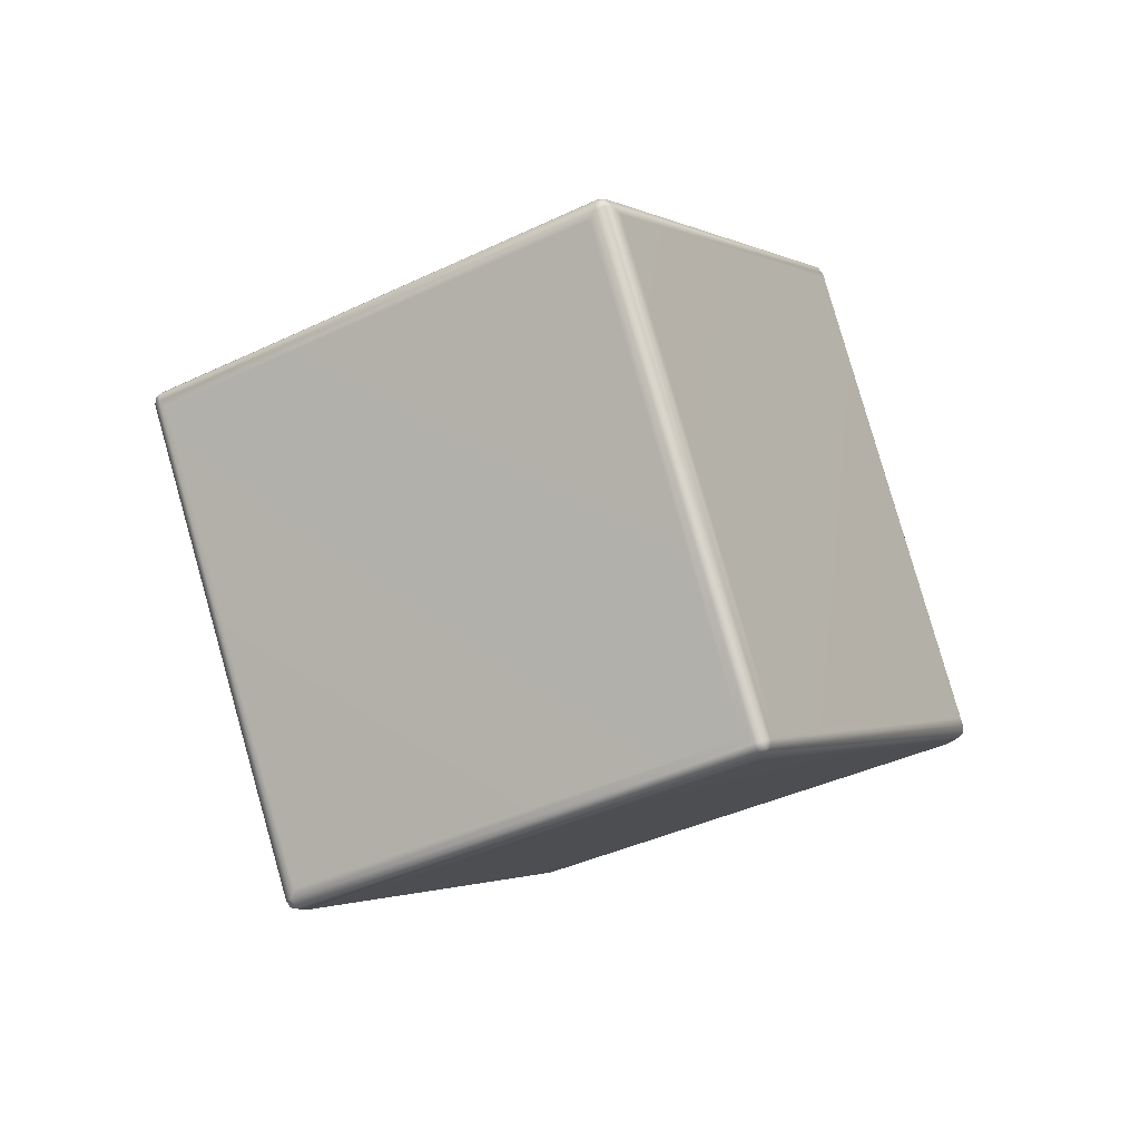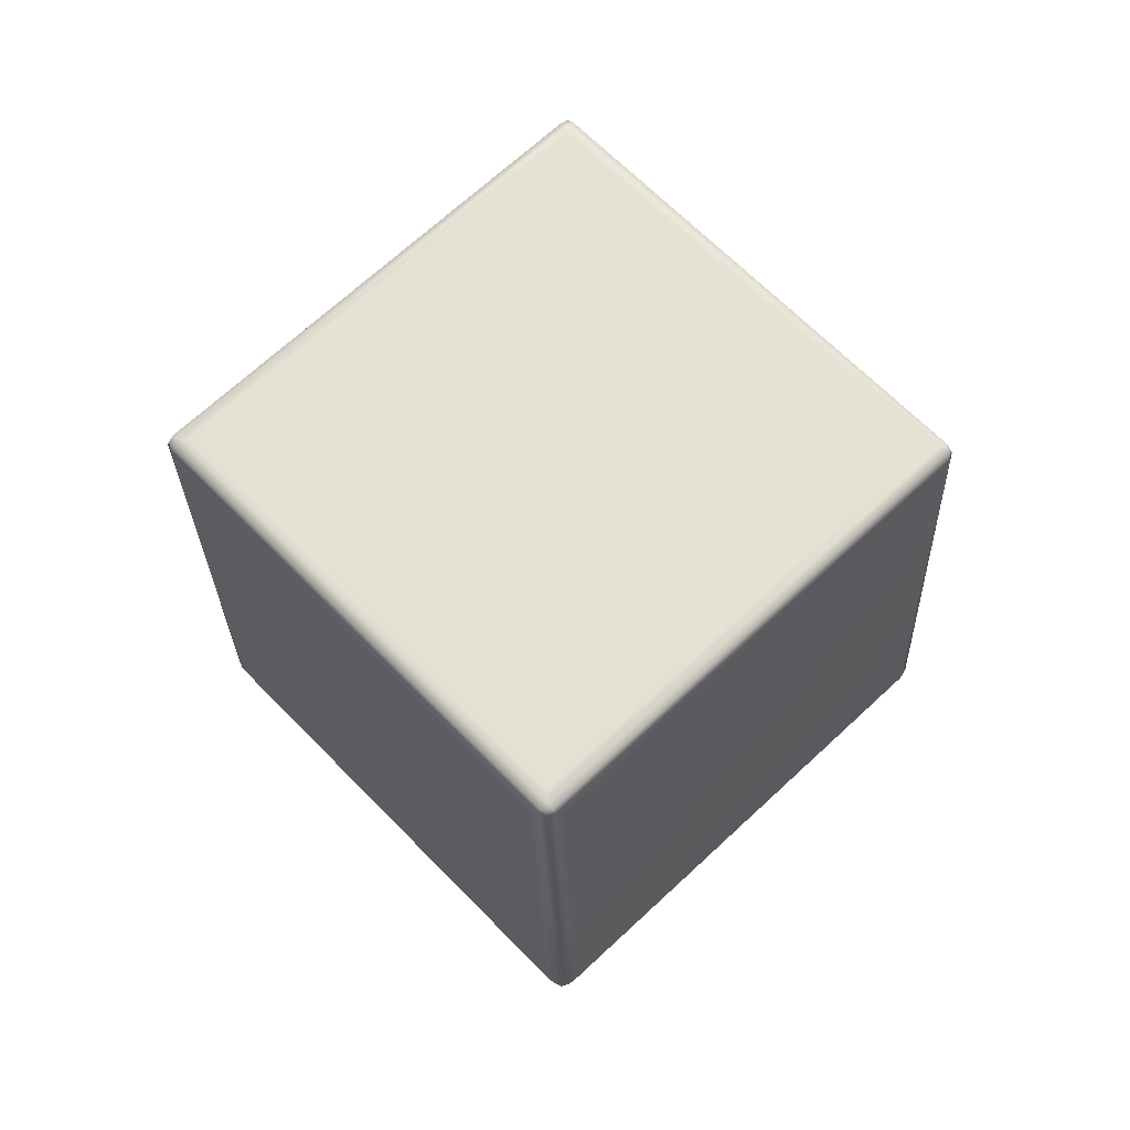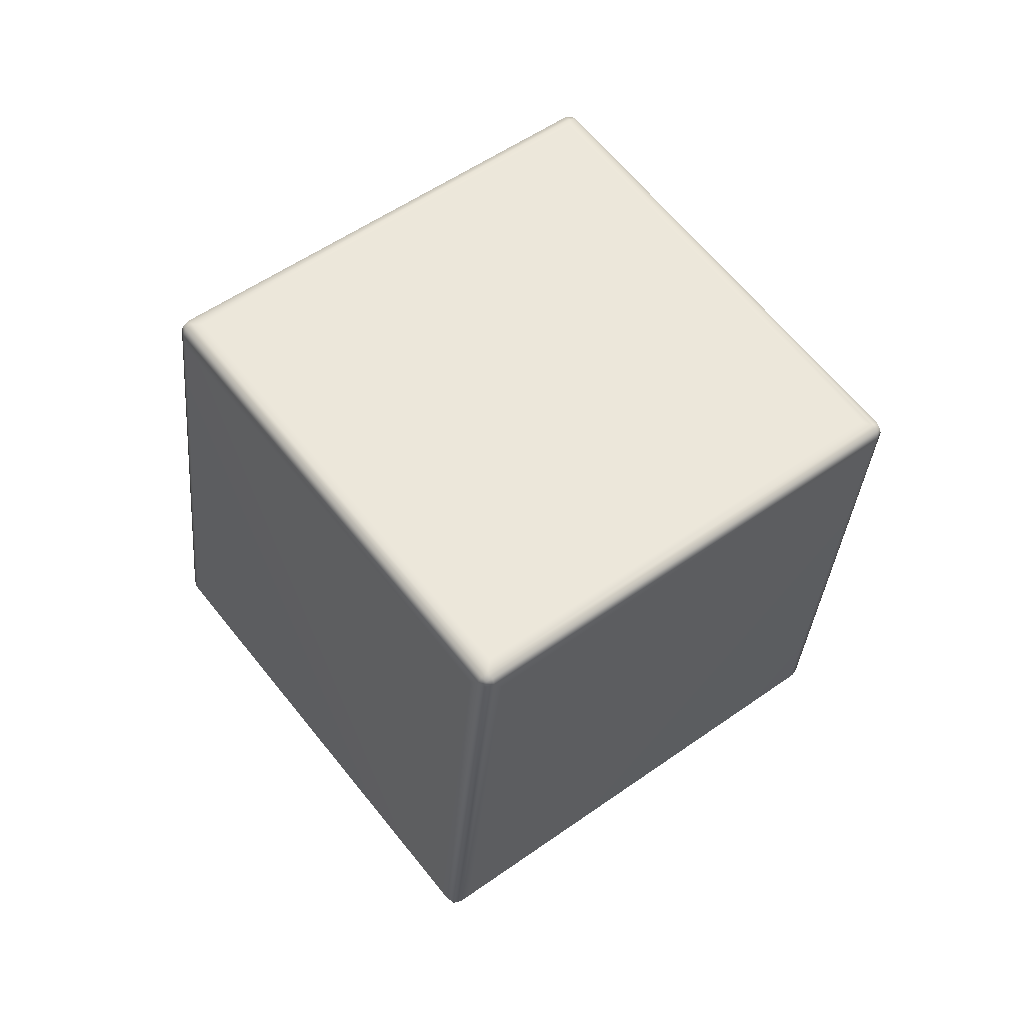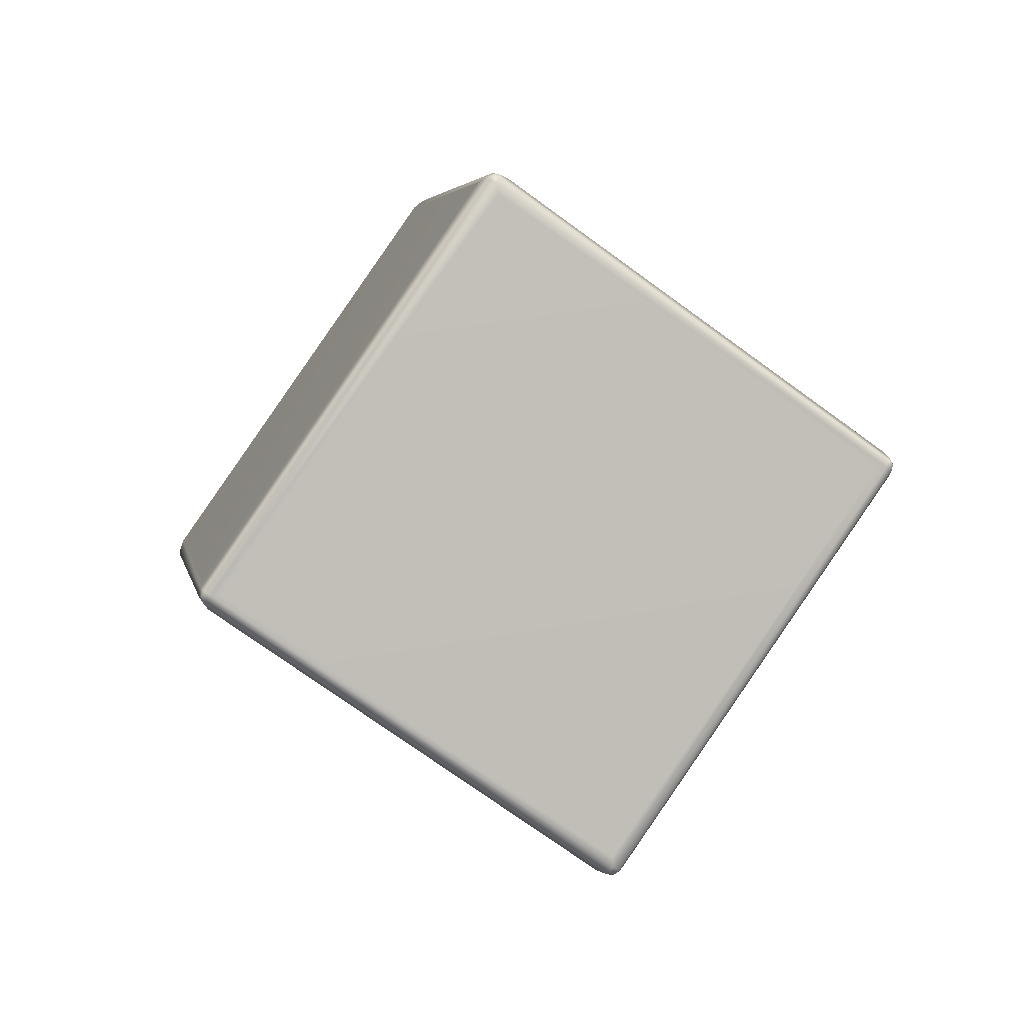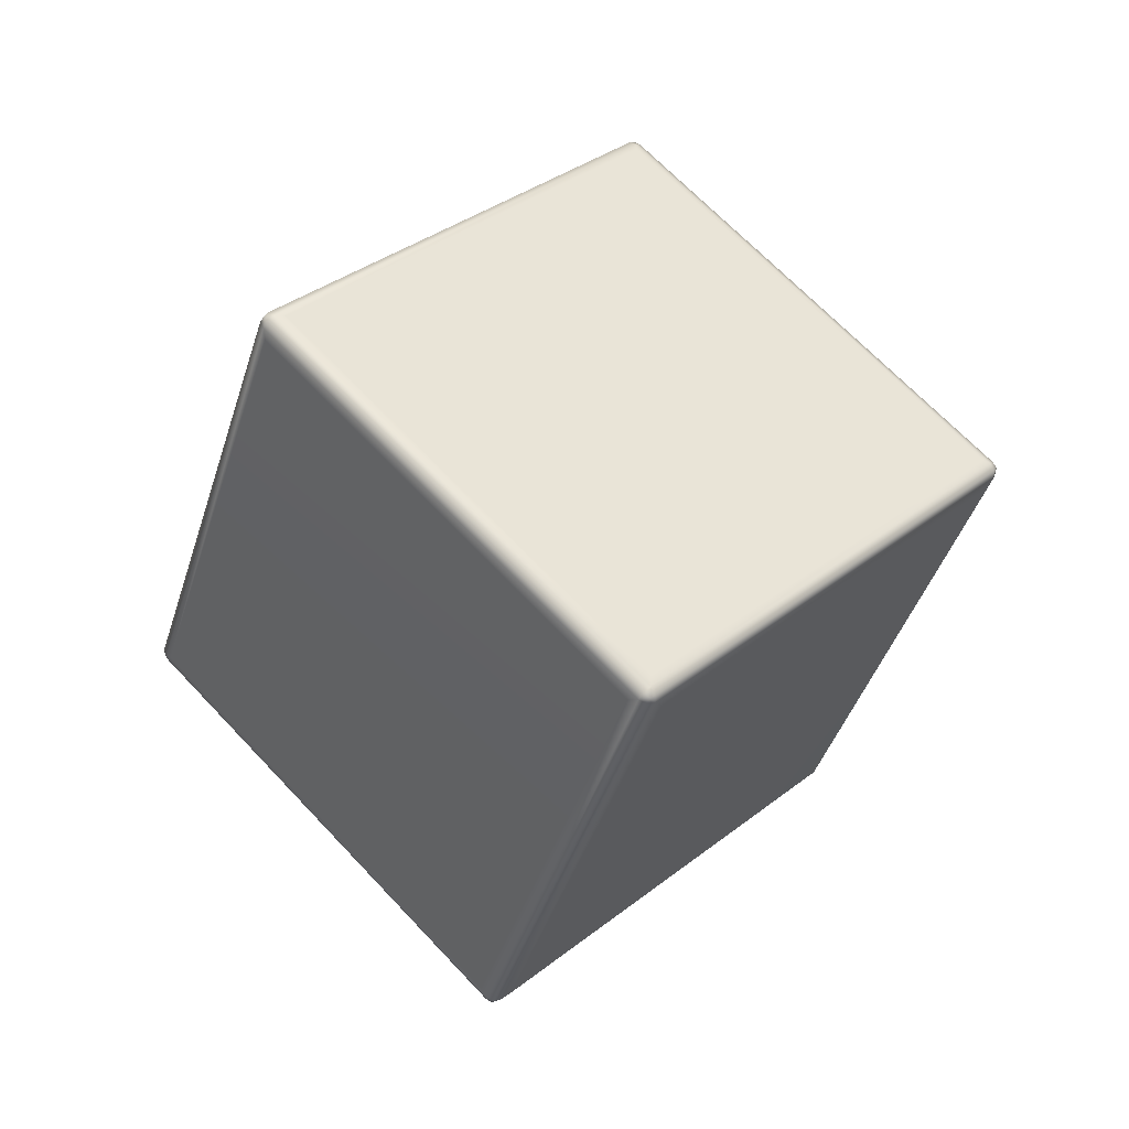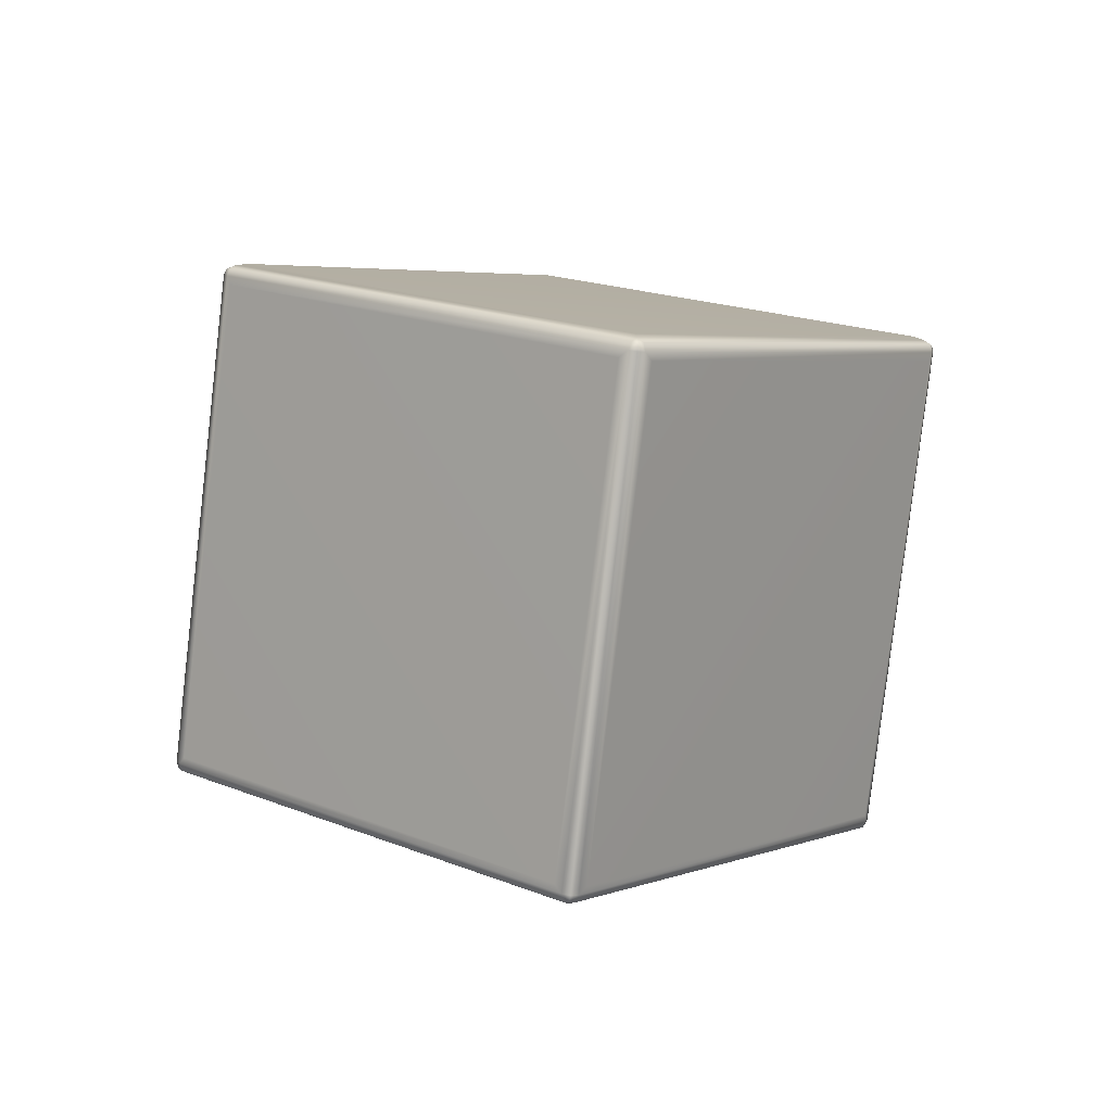
<metadata>
{"format":"obj","ext":"obj","renderer":"f3d","projection":"perspective","resolution":1024,"background":"white","views":[{"elev":32.6,"azim":-22.7,"up":"+Z"},{"elev":19.4,"azim":2.1,"up":"+Y"},{"elev":-2.8,"azim":-60.0,"up":"+Z"},{"elev":49.9,"azim":-13.9,"up":"+Y"},{"elev":-9.3,"azim":106.2,"up":"+Y"},{"elev":-35.1,"azim":170.5,"up":"+Z"}]}
</metadata>
<code>
g ENV_S10_Retro_Cube_Flag_02a_MO
v -0.02358 4.628 -0.3005
v 2.301e-05 4.635 -0.3154
v 2.301e-05 4.621 -0.274
v -1.484 3.572 0.7754
v -1.508 3.579 0.749
v 0.02353 4.628 -0.3005
v -1.523 3.558 0.7612
v 1.508 3.579 0.749
v 1.484 3.572 0.7754
v 1.523 3.558 0.7612
v 1.508 3.546 0.7823
v -1.508 3.546 0.7823
v 2.301e-05 2.523 1.825
v -0.02358 2.496 1.832
v 2.301e-05 2.481 1.838
v 0.02353 2.496 1.832
v 2.301e-05 4.597 -0.2342
v 1.438 3.579 0.7829
v -1.438 3.579 0.7829
v 2.301e-05 2.562 1.8
v 2.301e-05 4.621 -0.3407
v 2.301e-05 4.635 -0.3154
v -0.03336 4.612 -0.331
v -0.03336 3.128 -1.815
v -0.02358 4.628 -0.3005
v 2.301e-05 3.137 -1.825
v 2.301e-05 3.112 -1.838
v -1.508 3.579 0.749
v -1.517 3.562 0.7185
v -1.523 3.558 0.7612
v -1.531 3.539 0.7421
v -0.02358 3.097 -1.832
v -1.531 2.055 -0.742
v -1.517 2.078 -0.7656
v -1.508 2.048 -0.7823
v -1.523 2.035 -0.7613
v -1.502 2.122 -0.7642
v -0.06368 3.14 -1.781
v -1.502 3.561 0.6741
v -0.06368 4.578 -0.3429
v 0.02353 3.097 -1.832
v 2.301e-05 3.112 -1.838
v 2.301e-05 3.071 -1.825
v 1.484 2.021 -0.7754
v -0.02358 3.097 -1.832
v 1.508 2.048 -0.7823
v 1.523 2.035 -0.7613
v -1.508 2.048 -0.7823
v 1.508 2.014 -0.7489
v 2.301e-05 0.9718 0.274
v 0.02353 0.9649 0.3005
v 2.301e-05 0.9588 0.3153
v -0.02358 0.9649 0.3005
v -1.484 2.021 -0.7754
v -1.523 2.035 -0.7613
v -1.508 2.014 -0.7489
v -1.438 2.014 -0.7828
v 2.301e-05 0.9968 0.2341
v 2.301e-05 3.031 -1.8
v 1.438 2.014 -0.7828
v 1.508 3.546 0.7823
v 1.523 3.558 0.7612
v 1.517 3.515 0.7656
v 0.03331 2.466 1.815
v 1.531 3.539 0.7421
v 0.02353 2.496 1.832
v 2.301e-05 2.481 1.838
v 1.531 2.055 -0.742
v 2.301e-05 2.456 1.825
v 0.03331 0.9816 0.3309
v 2.301e-05 0.9718 0.3407
v 2.301e-05 0.9588 0.3153
v 0.02353 0.9649 0.3005
v 1.517 2.031 -0.7185
v 1.523 2.035 -0.7613
v 1.508 2.014 -0.7489
v 1.502 2.032 -0.6741
v 0.06373 1.015 0.3429
v 1.502 3.471 0.7642
v 0.06373 2.454 1.781
v -1.531 3.539 0.7421
v -1.523 3.558 0.7612
v -1.517 3.515 0.7656
v -1.517 2.031 -0.7185
v -1.508 3.546 0.7823
v -1.531 2.055 -0.742
v -1.523 2.035 -0.7613
v -0.02358 2.496 1.832
v -0.03336 2.466 1.815
v 2.301e-05 2.481 1.838
v 2.301e-05 2.456 1.825
v -1.508 2.014 -0.7489
v 2.301e-05 0.9718 0.3407
v -0.03336 0.9816 0.3309
v -0.02358 0.9649 0.3005
v 2.301e-05 0.9588 0.3153
v -0.06368 1.015 0.3429
v -1.502 2.032 -0.6741
v -0.06368 2.454 1.781
v -1.502 3.471 0.7642
v 1.508 3.579 0.749
v 0.02353 4.628 -0.3005
v 1.517 3.562 0.7185
v 1.523 3.558 0.7612
v 0.03331 4.612 -0.331
v 2.301e-05 4.635 -0.3154
v 2.301e-05 4.621 -0.3407
v 1.531 3.539 0.7421
v 1.517 2.078 -0.7656
v 1.531 2.055 -0.742
v 1.523 2.035 -0.7613
v 2.301e-05 3.137 -1.825
v 1.508 2.048 -0.7823
v 0.03331 3.128 -1.815
v 2.301e-05 3.112 -1.838
v 0.02353 3.097 -1.832
v 0.06373 3.14 -1.781
v 1.502 2.122 -0.7642
v 0.06373 4.578 -0.3429
v 1.502 3.561 0.6741
g ENV_S10_Retro_Cube_Flag_02a_MO_0
f 3 2 1
f 4 3 1
f 4 1 5
f 3 6 2
f 4 5 7
f 8 6 3
f 8 3 9
f 9 10 8
f 9 11 10
f 4 7 12
f 13 4 12
f 13 12 14
f 13 14 15
f 16 11 9
f 13 15 16
f 16 9 13
f 9 3 17
f 17 3 4
f 18 13 9
f 9 17 18
f 17 4 19
f 18 17 19
f 18 20 13
f 20 4 13
f 18 19 20
f 20 19 4
f 23 22 21
f 24 23 21
f 23 25 22
f 24 21 26
f 24 26 27
f 28 25 23
f 28 23 29
f 29 30 28
f 29 31 30
f 24 27 32
f 33 31 29
f 34 24 32
f 33 29 34
f 34 32 35
f 34 36 33
f 34 35 36
f 24 34 37
f 37 34 29
f 38 23 24
f 24 37 38
f 37 29 39
f 38 37 39
f 38 40 23
f 40 29 23
f 38 39 40
f 40 39 29
f 43 42 41
f 44 43 41
f 43 45 42
f 44 41 46
f 44 46 47
f 48 45 43
f 44 47 49
f 50 44 49
f 50 49 51
f 50 51 52
f 50 52 53
f 48 43 54
f 53 54 50
f 54 55 48
f 53 56 54
f 54 56 55
f 50 54 57
f 57 54 43
f 58 44 50
f 50 57 58
f 57 43 59
f 58 57 59
f 58 60 44
f 60 43 44
f 58 59 60
f 60 59 43
f 63 62 61
f 64 63 61
f 63 65 62
f 64 61 66
f 64 66 67
f 68 65 63
f 64 67 69
f 70 64 69
f 70 69 71
f 70 71 72
f 70 72 73
f 68 63 74
f 73 74 70
f 74 75 68
f 73 76 74
f 74 76 75
f 70 74 77
f 77 74 63
f 78 64 70
f 70 77 78
f 77 63 79
f 78 77 79
f 78 80 64
f 80 63 64
f 78 79 80
f 80 79 63
f 83 82 81
f 84 83 81
f 83 85 82
f 84 81 86
f 84 86 87
f 88 85 83
f 88 83 89
f 89 90 88
f 89 91 90
f 84 87 92
f 93 91 89
f 94 84 92
f 93 89 94
f 94 92 95
f 94 96 93
f 94 95 96
f 84 94 97
f 97 94 89
f 98 83 84
f 84 97 98
f 97 89 99
f 98 97 99
f 98 100 83
f 100 89 83
f 98 99 100
f 100 99 89
f 103 102 101
f 103 101 104
f 103 105 102
f 105 106 102
f 105 107 106
f 103 104 108
f 109 103 108
f 109 108 110
f 109 110 111
f 112 107 105
f 109 111 113
f 112 105 114
f 113 114 109
f 114 115 112
f 113 116 114
f 114 116 115
f 109 114 117
f 117 114 105
f 118 103 109
f 109 117 118
f 117 105 119
f 118 117 119
f 118 120 103
f 120 105 103
f 118 119 120
f 120 119 105

</code>
